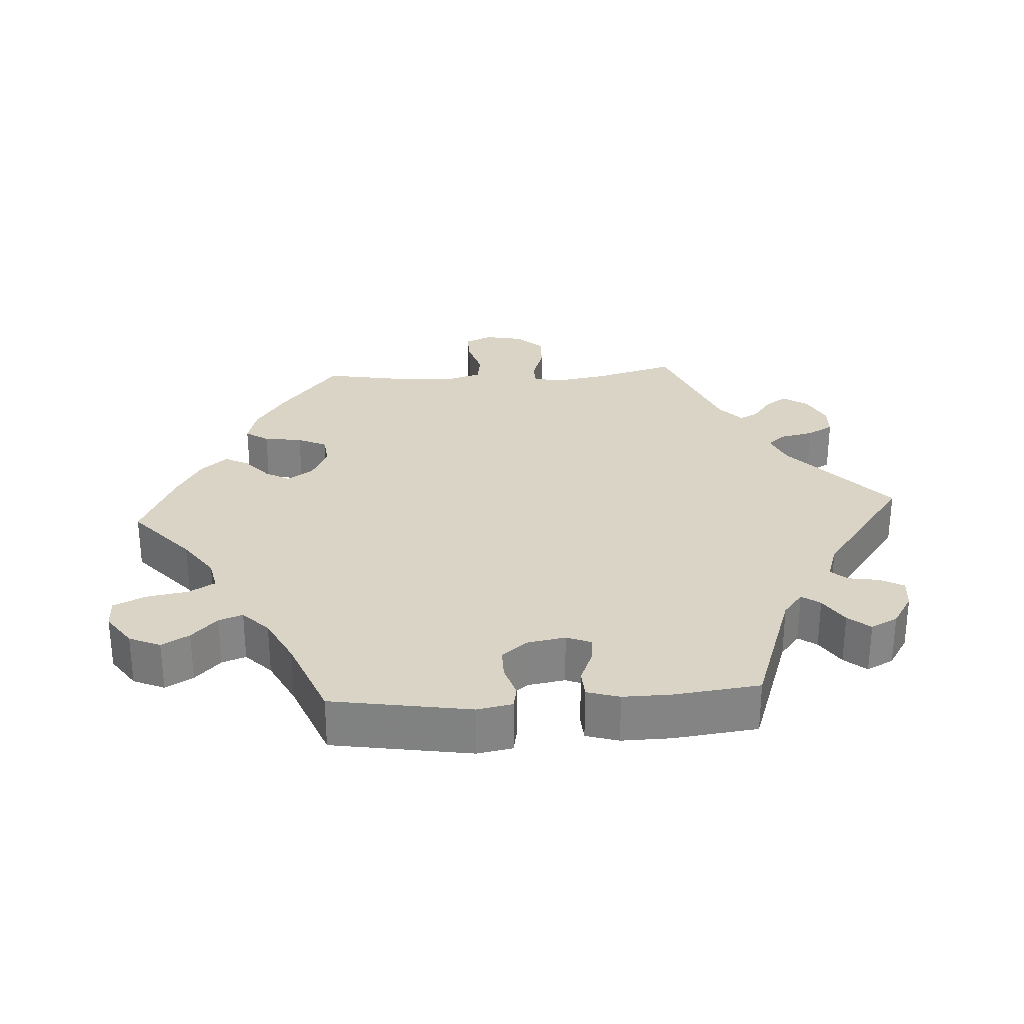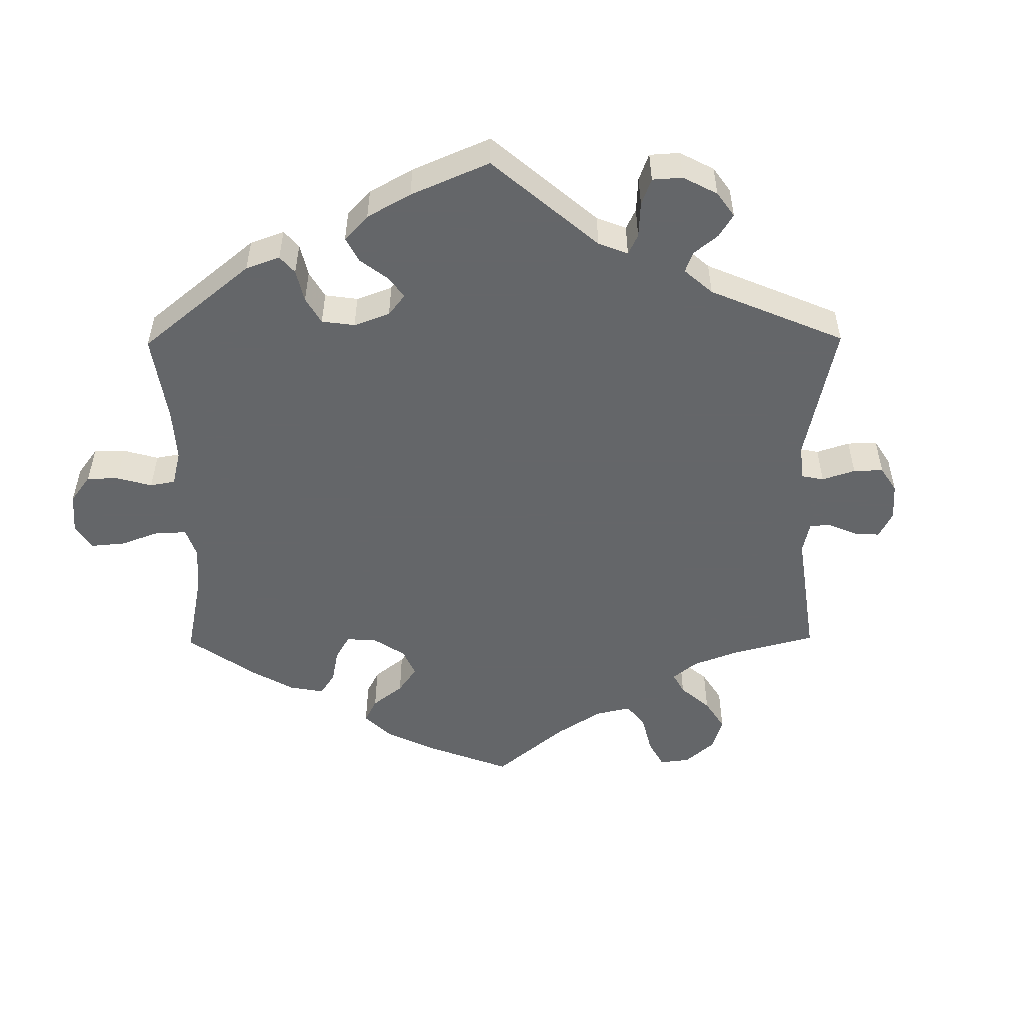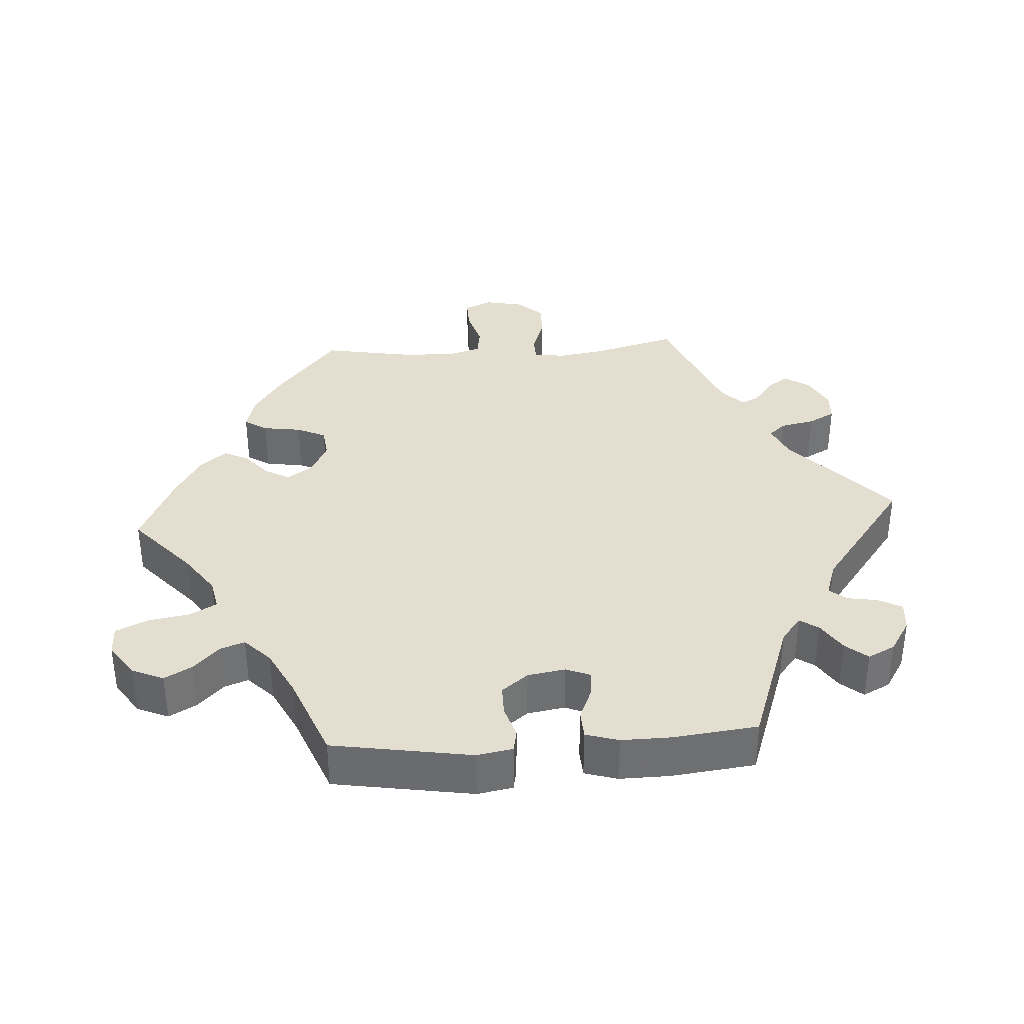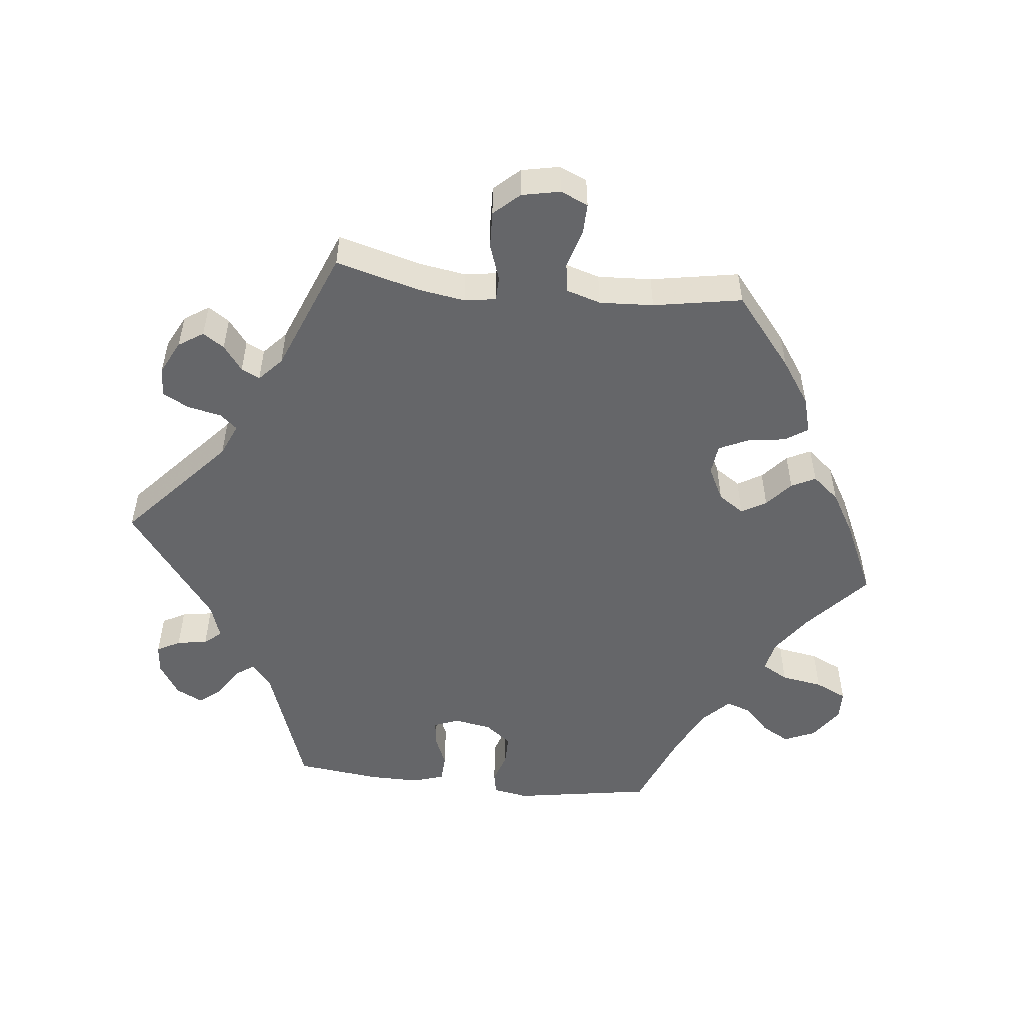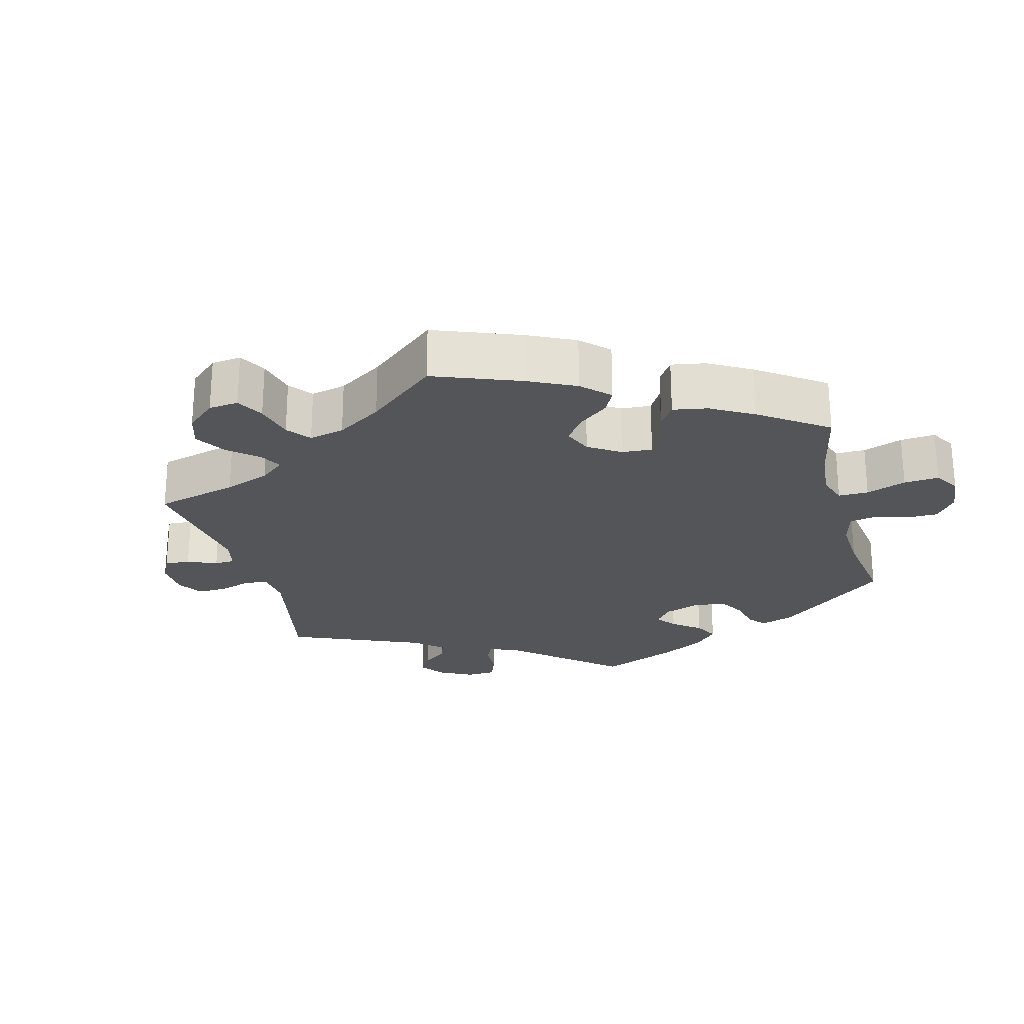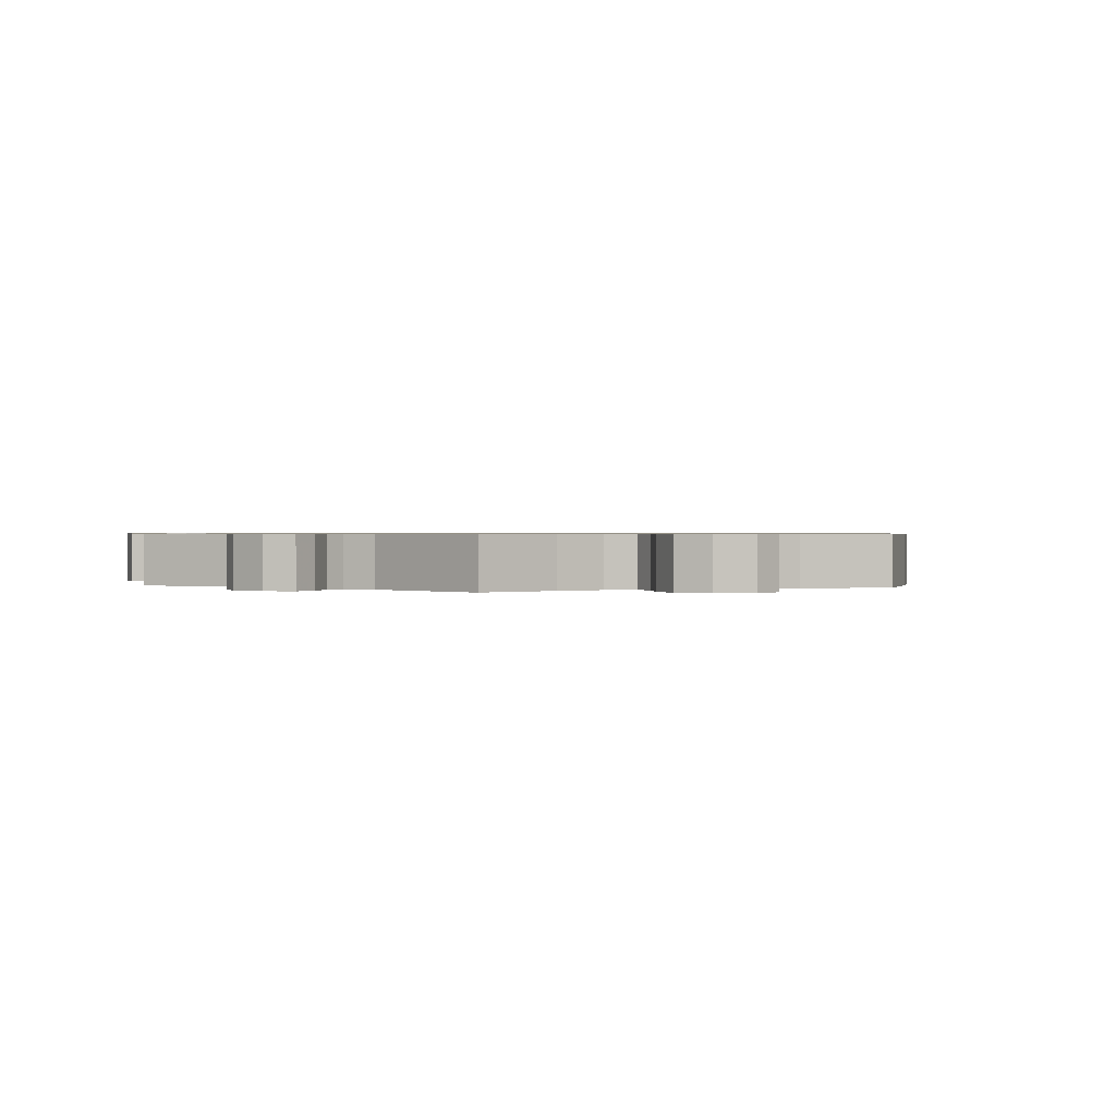
<metadata>
{"format":"obj","ext":"obj","renderer":"f3d","projection":"perspective","resolution":1024,"background":"white","views":[{"elev":28.9,"azim":-93.7,"up":"+Y"},{"elev":-51.7,"azim":-59.4,"up":"+Y"},{"elev":35.9,"azim":-93.7,"up":"+Y"},{"elev":-51.8,"azim":83.8,"up":"+Y"},{"elev":-24.4,"azim":134.8,"up":"+Y"},{"elev":0.7,"azim":66.6,"up":"+Y"}]}
</metadata>
<code>
v -0.533 0.07 -0.092
v -0.524 0.07 -0.042
v -0.493 0.07 -0.036
v -0.448 0.07 -0.05
v -0.405 0.07 -0.05
v -0.376 0.07 -0.013
v -0.367 0.07 0.04
v -0.381 0.07 0.075
v -0.417 0.07 0.071
v -0.463 0.07 0.052
v -0.502 0.07 0.054
v -0.516 0.07 0.1
v -0.515 0.07 0.17
v -0.501 0.07 0.289
v -0.316 0.07 0.354
v -0.281 0.07 0.382
v -0.299 0.07 0.408
v -0.341 0.07 0.435
v -0.367 0.07 0.466
v -0.348 0.07 0.504
v -0.302 0.07 0.533
v -0.26 0.07 0.537
v -0.242 0.07 0.504
v -0.235 0.07 0.461
v -0.215 0.07 0.437
v -0.165 0.07 0.454
v 0 0.07 0.578
v 0.152 0.07 0.442
v 0.198 0.07 0.422
v 0.219 0.07 0.446
v 0.229 0.07 0.494
v 0.249 0.07 0.531
v 0.291 0.07 0.533
v 0.338 0.07 0.509
v 0.361 0.07 0.474
v 0.341 0.07 0.444
v 0.305 0.07 0.417
v 0.292 0.07 0.391
v 0.326 0.07 0.36
v 0.501 0.07 0.29
v 0.469 0.07 0.173
v 0.458 0.07 0.105
v 0.465 0.07 0.061
v 0.499 0.07 0.06
v 0.551 0.07 0.078
v 0.603 0.07 0.08
v 0.636 0.07 0.044
v 0.647 0.07 -0.01
v 0.63 0.07 -0.049
v 0.586 0.07 -0.048
v 0.531 0.07 -0.032
v 0.49 0.07 -0.038
v 0.475 0.07 -0.087
v 0.479 0.07 -0.163
v 0.501 0.07 -0.288
v 0.4 0.07 -0.37
v 0.338 0.07 -0.412
v 0.287 0.07 -0.426
v 0.266 0.07 -0.394
v 0.258 0.07 -0.34
v 0.239 0.07 -0.299
v 0.196 0.07 -0.294
v 0.148 0.07 -0.318
v 0.124 0.07 -0.354
v 0.144 0.07 -0.389
v 0.181 0.07 -0.421
v 0.198 0.07 -0.455
v 0.166 0.07 -0.493
v 0.106 0.07 -0.528
v 0 0.07 -0.577
v -0.089 0.07 -0.498
v -0.146 0.07 -0.458
v -0.19 0.07 -0.449
v -0.211 0.07 -0.486
v -0.221 0.07 -0.545
v -0.242 0.07 -0.59
v -0.284 0.07 -0.591
v -0.331 0.07 -0.558
v -0.35 0.07 -0.514
v -0.328 0.07 -0.475
v -0.291 0.07 -0.439
v -0.279 0.07 -0.405
v -0.316 0.07 -0.369
v -0.383 0.07 -0.335
v -0.501 0.07 -0.288
v -0.533 0 -0.092
v -0.524 0 -0.042
v -0.493 0 -0.036
v -0.448 0 -0.05
v -0.405 0 -0.05
v -0.376 0 -0.013
v -0.367 0 0.04
v -0.381 0 0.075
v -0.417 0 0.071
v -0.463 0 0.052
v -0.502 0 0.054
v -0.516 0 0.1
v -0.515 0 0.17
v -0.501 0 0.289
v -0.316 0 0.354
v -0.281 0 0.382
v -0.299 0 0.408
v -0.341 0 0.435
v -0.367 0 0.466
v -0.348 0 0.504
v -0.302 0 0.533
v -0.26 0 0.537
v -0.242 0 0.504
v -0.235 0 0.461
v -0.215 0 0.437
v -0.165 0 0.454
v 0 0 0.578
v 0.152 0 0.442
v 0.198 0 0.422
v 0.219 0 0.446
v 0.229 0 0.494
v 0.249 0 0.531
v 0.291 0 0.533
v 0.338 0 0.509
v 0.361 0 0.474
v 0.341 0 0.444
v 0.305 0 0.417
v 0.292 0 0.391
v 0.326 0 0.36
v 0.501 0 0.29
v 0.469 0 0.173
v 0.458 0 0.105
v 0.465 0 0.061
v 0.499 0 0.06
v 0.551 0 0.078
v 0.603 0 0.08
v 0.636 0 0.044
v 0.647 0 -0.01
v 0.63 0 -0.049
v 0.586 0 -0.048
v 0.531 0 -0.032
v 0.49 0 -0.038
v 0.475 0 -0.087
v 0.479 0 -0.163
v 0.501 0 -0.288
v 0.4 0 -0.37
v 0.338 0 -0.412
v 0.287 0 -0.426
v 0.266 0 -0.394
v 0.258 0 -0.34
v 0.239 0 -0.299
v 0.196 0 -0.294
v 0.148 0 -0.318
v 0.124 0 -0.354
v 0.144 0 -0.389
v 0.181 0 -0.421
v 0.198 0 -0.455
v 0.166 0 -0.493
v 0.106 0 -0.528
v 0 0 -0.577
v -0.089 0 -0.498
v -0.146 0 -0.458
v -0.19 0 -0.449
v -0.211 0 -0.486
v -0.221 0 -0.545
v -0.242 0 -0.59
v -0.284 0 -0.591
v -0.331 0 -0.558
v -0.35 0 -0.514
v -0.328 0 -0.475
v -0.291 0 -0.439
v -0.279 0 -0.405
v -0.316 0 -0.369
v -0.383 0 -0.335
v -0.501 0 -0.288
f 84 85 1 2
f 83 84 2 3
f 82 83 3 4
f 78 79 80 81
f 78 81 82
f 77 78 82
f 74 75 76 77
f 73 74 77 82
f 72 73 82 4
f 68 69 70 71
f 65 66 67 68
f 64 65 68 71
f 63 64 71 72
f 57 58 59 60
f 57 60 61
f 54 55 56 57
f 53 54 57 61
f 52 53 61 62
f 48 49 50 51
f 48 51 52
f 47 48 52
f 44 45 46 47
f 43 44 47 52
f 39 40 41
f 38 39 41 42
f 34 35 36 37
f 34 37 38
f 33 34 38
f 30 31 32 33
f 30 33 38
f 29 30 38 42
f 26 27 28
f 25 26 28 29
f 21 22 23 24
f 21 24 25
f 20 21 25
f 17 18 19 20
f 16 17 20 25
f 12 13 14 15
f 12 15 16
f 9 10 11 12
f 8 9 12 16
f 7 8 16 25
f 63 72 4 5
f 43 52 62 63
f 43 63 5 6
f 25 29 42 43
f 6 7 25 43
f 87 86 170 169
f 88 87 169 168
f 89 88 168 167
f 166 165 164 163
f 167 166 163
f 167 163 162
f 162 161 160 159
f 167 162 159 158
f 89 167 158 157
f 156 155 154 153
f 153 152 151 150
f 156 153 150 149
f 157 156 149 148
f 145 144 143 142
f 146 145 142
f 142 141 140 139
f 146 142 139 138
f 147 146 138 137
f 136 135 134 133
f 137 136 133
f 137 133 132
f 132 131 130 129
f 137 132 129 128
f 126 125 124
f 127 126 124 123
f 122 121 120 119
f 123 122 119
f 123 119 118
f 118 117 116 115
f 123 118 115
f 127 123 115 114
f 113 112 111
f 114 113 111 110
f 109 108 107 106
f 110 109 106
f 110 106 105
f 105 104 103 102
f 110 105 102 101
f 100 99 98 97
f 101 100 97
f 97 96 95 94
f 101 97 94 93
f 110 101 93 92
f 90 89 157 148
f 148 147 137 128
f 91 90 148 128
f 128 127 114 110
f 128 110 92 91
f 1 86 87 2
f 2 87 88 3
f 3 88 89 4
f 4 89 90 5
f 5 90 91 6
f 6 91 92 7
f 7 92 93 8
f 8 93 94 9
f 9 94 95 10
f 10 95 96 11
f 11 96 97 12
f 12 97 98 13
f 13 98 99 14
f 14 99 100 15
f 15 100 101 16
f 16 101 102 17
f 17 102 103 18
f 18 103 104 19
f 19 104 105 20
f 20 105 106 21
f 21 106 107 22
f 22 107 108 23
f 23 108 109 24
f 24 109 110 25
f 25 110 111 26
f 26 111 112 27
f 27 112 113 28
f 28 113 114 29
f 29 114 115 30
f 30 115 116 31
f 31 116 117 32
f 32 117 118 33
f 33 118 119 34
f 34 119 120 35
f 35 120 121 36
f 36 121 122 37
f 37 122 123 38
f 38 123 124 39
f 39 124 125 40
f 40 125 126 41
f 41 126 127 42
f 42 127 128 43
f 43 128 129 44
f 44 129 130 45
f 45 130 131 46
f 46 131 132 47
f 47 132 133 48
f 48 133 134 49
f 49 134 135 50
f 50 135 136 51
f 51 136 137 52
f 52 137 138 53
f 53 138 139 54
f 54 139 140 55
f 55 140 141 56
f 56 141 142 57
f 57 142 143 58
f 58 143 144 59
f 59 144 145 60
f 60 145 146 61
f 61 146 147 62
f 62 147 148 63
f 63 148 149 64
f 64 149 150 65
f 65 150 151 66
f 66 151 152 67
f 67 152 153 68
f 68 153 154 69
f 69 154 155 70
f 70 155 156 71
f 71 156 157 72
f 72 157 158 73
f 73 158 159 74
f 74 159 160 75
f 75 160 161 76
f 76 161 162 77
f 77 162 163 78
f 78 163 164 79
f 79 164 165 80
f 80 165 166 81
f 81 166 167 82
f 82 167 168 83
f 83 168 169 84
f 84 169 170 85
f 85 170 86 1

</code>
